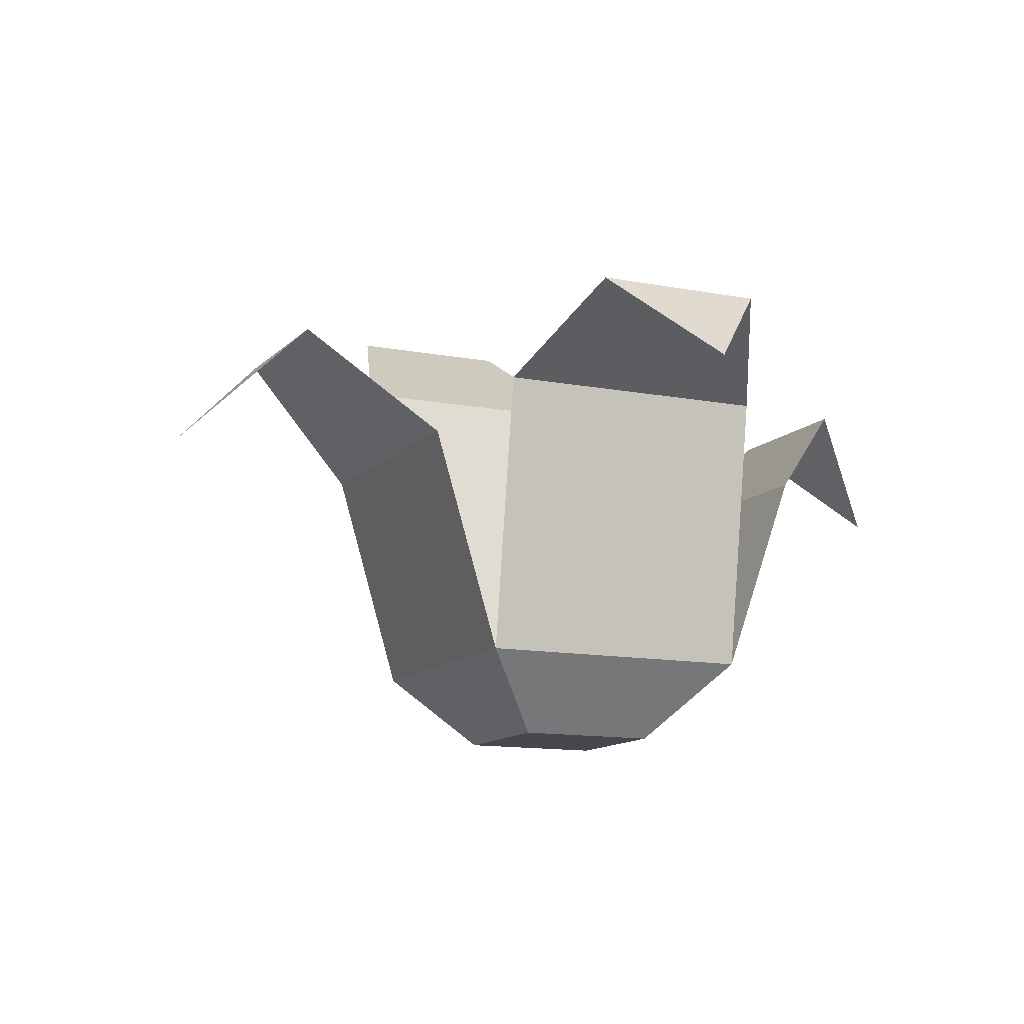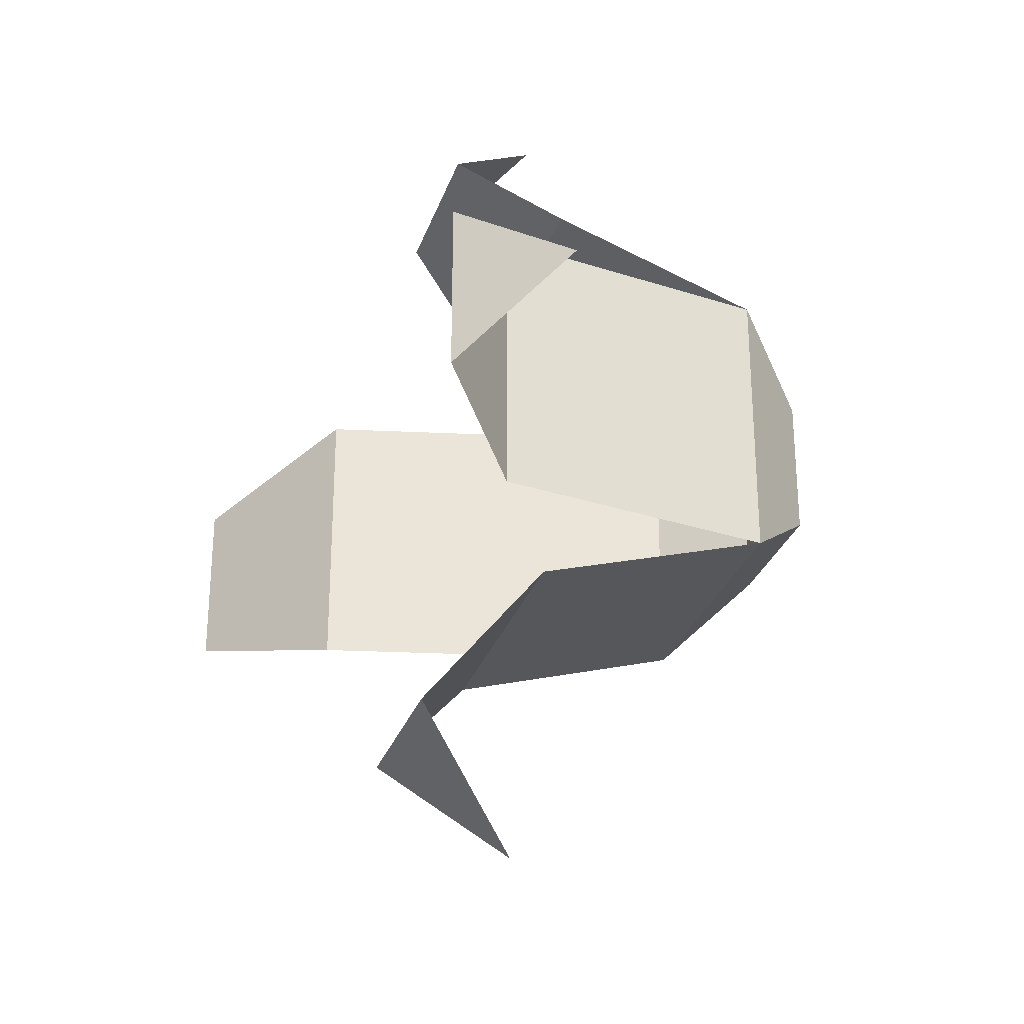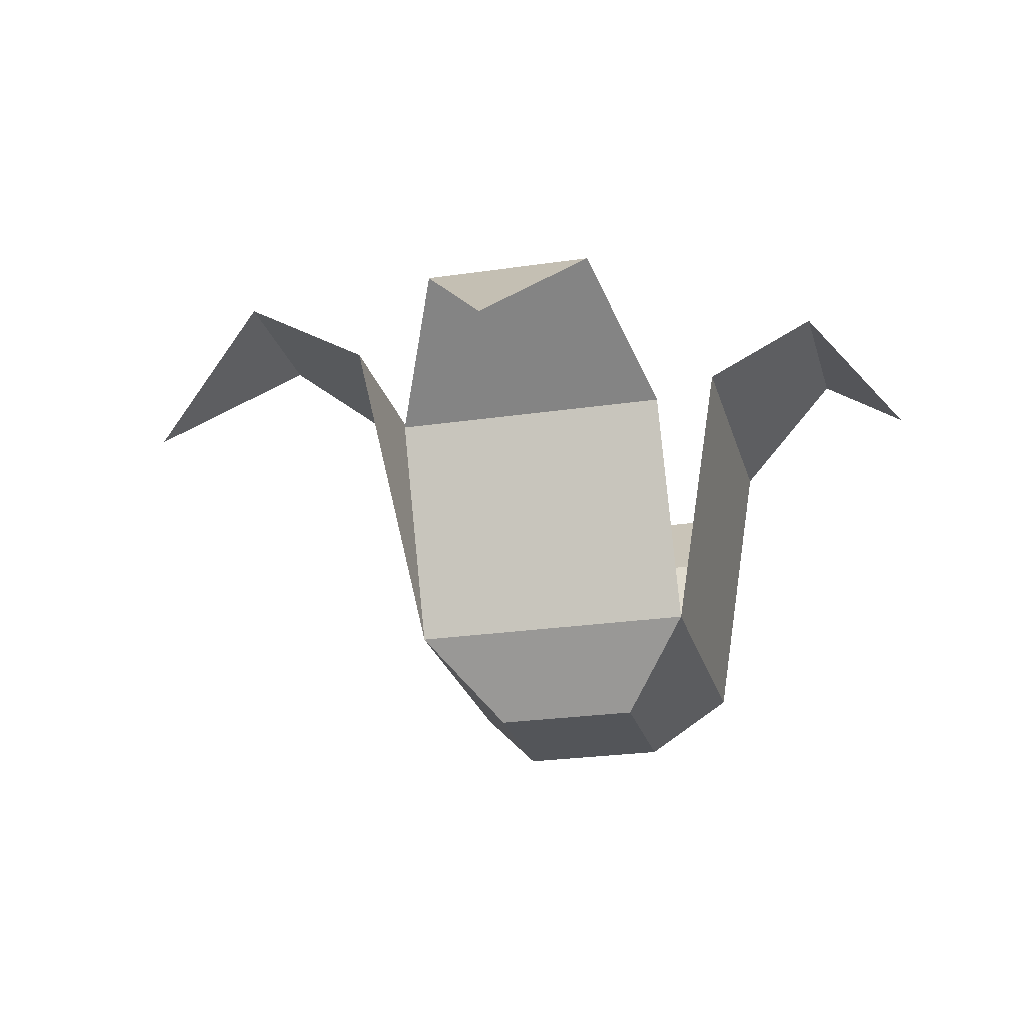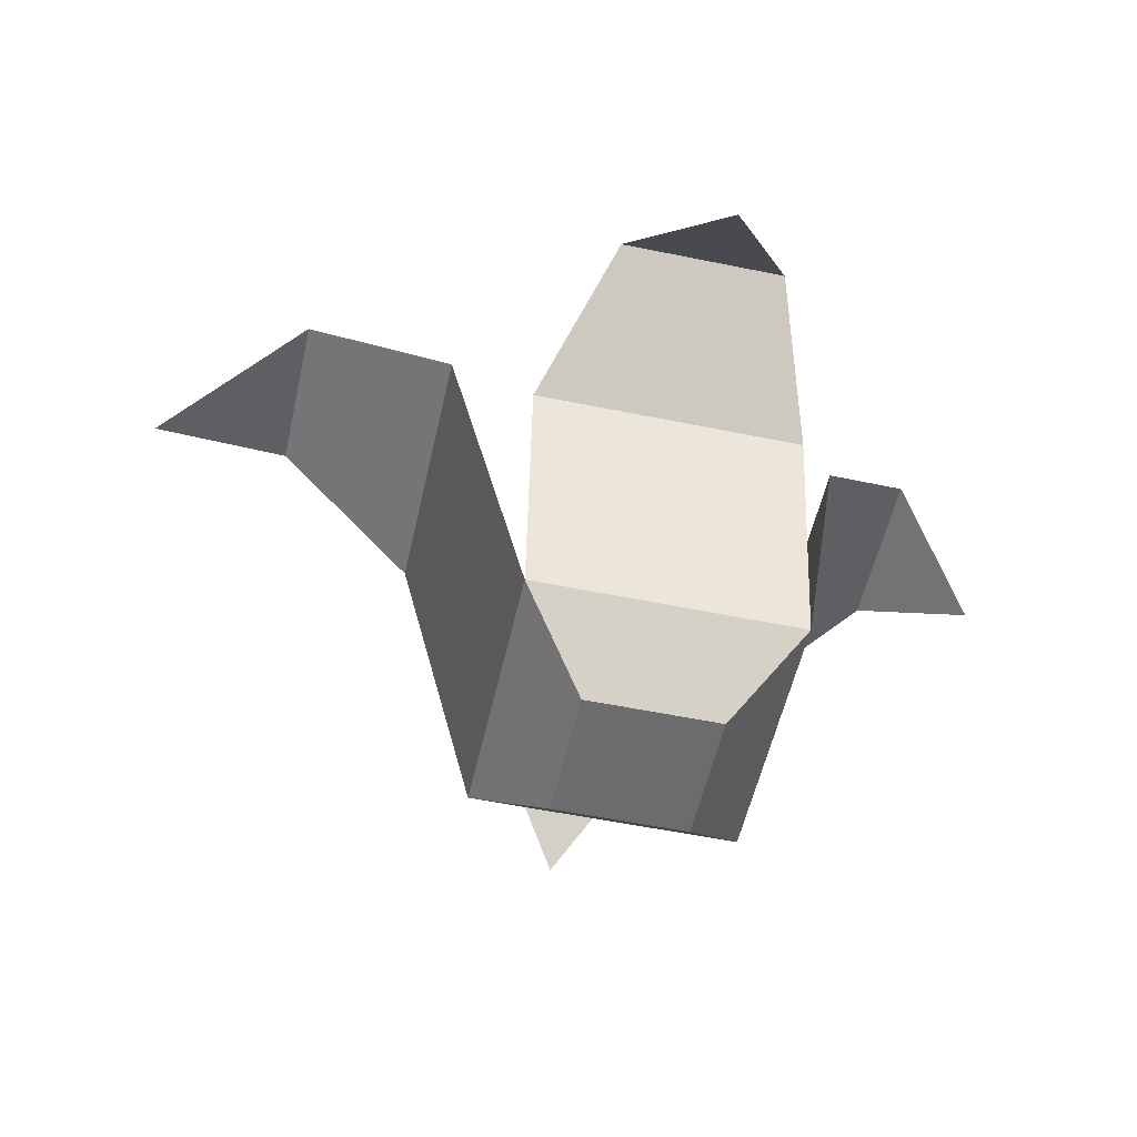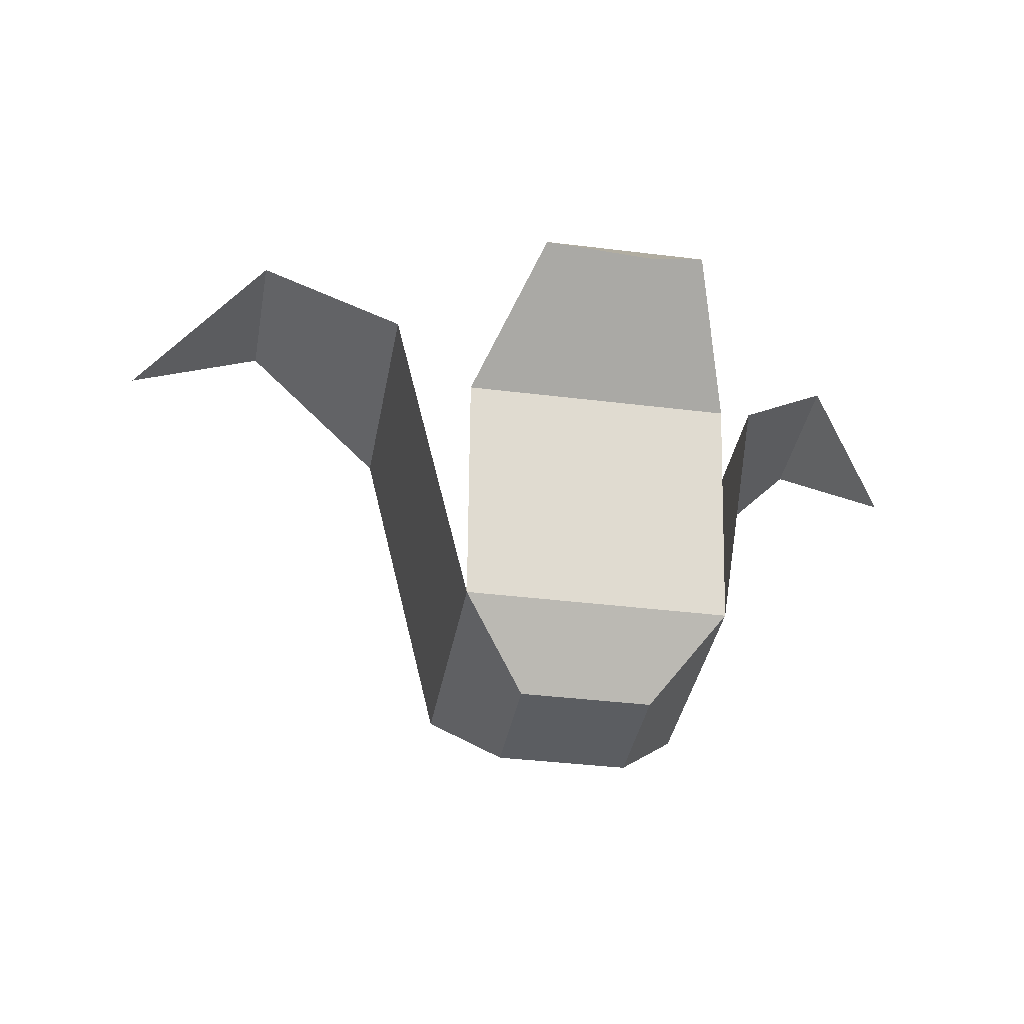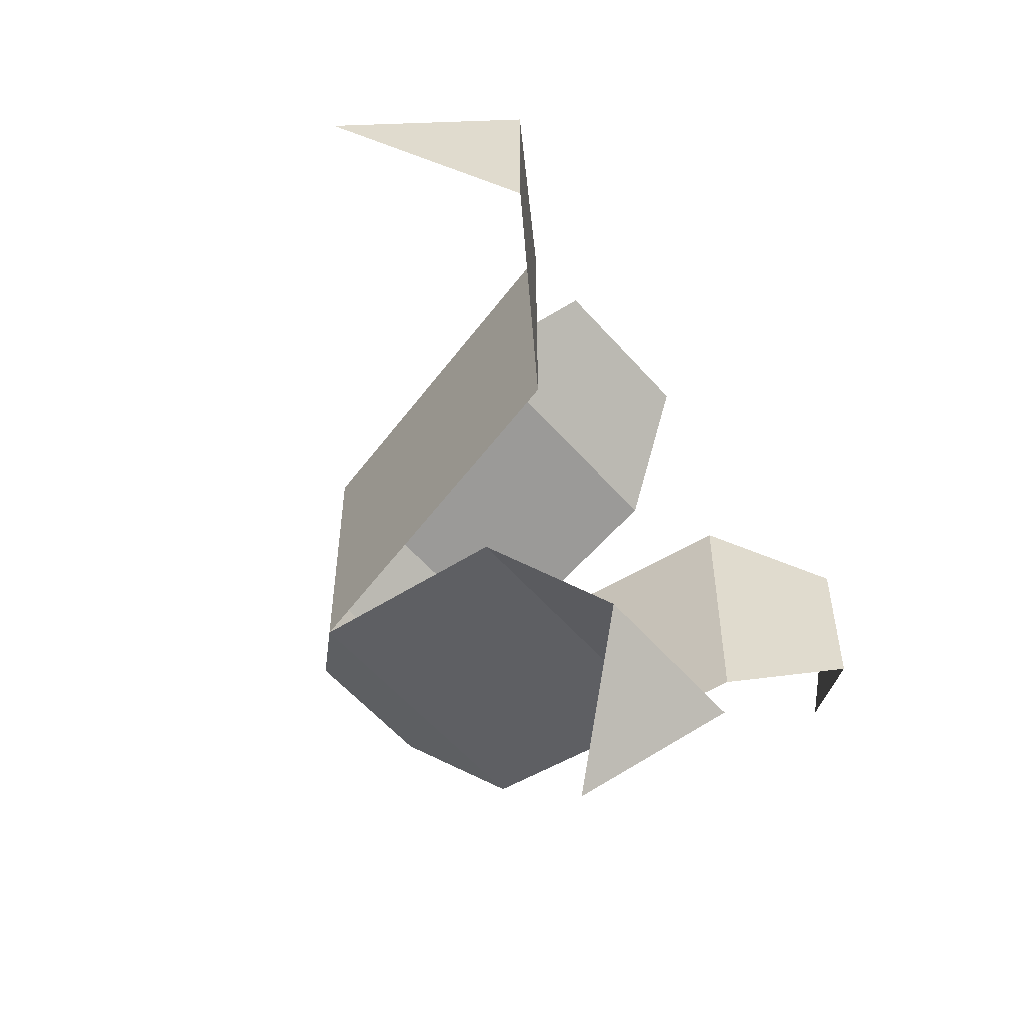
<metadata>
{"format":"obj","ext":"obj","renderer":"f3d","projection":"perspective","resolution":1024,"background":"white","views":[{"elev":-11.9,"azim":-115.0,"up":"+Y"},{"elev":-29.3,"azim":-107.1,"up":"+Z"},{"elev":-24.1,"azim":-166.0,"up":"+Y"},{"elev":-53.8,"azim":167.6,"up":"+Y"},{"elev":-35.5,"azim":170.5,"up":"+Y"},{"elev":-56.6,"azim":130.5,"up":"+Z"}]}
</metadata>
<code>
g Mesh1 Plant_3 Model
v 0.7698 0.5578 -0.6964
v 0.6622 0.0986 -0.3364
v 0.7698 0.5578 -0.3364
f 1 2 3
v 0.6622 0.0986 -0.6964
f 2 1 4
f 3 2 1
f 4 1 2
v 0.5722 1.128e-17 -0.4264
f 5 4 2
v 0.5722 1.128e-17 -0.6064
f 4 5 6
f 2 4 5
f 6 5 4
v 0.3922 1.128e-17 -0.4264
f 7 6 5
v 0.3922 0 -0.6064
f 6 7 8
f 8 7 6
v 0.3022 0.0986 -0.6964
f 7 9 8
v 0.3022 0.0986 -0.3364
f 9 7 10
f 10 7 9
f 7 2 10
f 2 7 5
f 5 7 2
f 5 6 7
f 10 2 7
v 0.3022 0.3628 -0.2414
f 11 2 10
v 0.6622 0.3628 -0.2414
f 2 11 12
f 10 2 11
f 12 11 2
v 0.3724 0.4883 -0.1264
f 13 12 11
v 0.592 0.4883 -0.1264
f 12 13 14
f 11 12 13
f 14 13 12
v 0.4822 0.3548 -0
f 13 15 14
f 14 15 13
f 8 9 7
f 9 6 8
f 6 9 4
f 8 6 9
f 4 9 6
v 0.6722 0.3877 -0.7778
f 16 9 4
v 0.3122 0.3877 -0.7778
f 9 16 17
f 4 9 16
f 17 16 9
v 0.3724 0.5252 -0.9428
f 16 18 17
v 0.592 0.5252 -0.9428
f 18 16 19
f 17 18 16
f 19 16 18
v 0.4822 0.3791 -1.091
f 19 20 18
f 18 20 19
v 0.2469 0.4556 -0.6964
f 21 10 9
v 0.2469 0.4556 -0.3364
f 10 21 22
f 22 21 10
v 0.1136 0.5652 -0.4066
f 21 23 22
v 0.1136 0.5652 -0.6262
f 23 21 24
f 24 21 23
f 22 23 21
v 0 0.4449 -0.5164
f 24 25 23
f 23 25 24
f 9 10 21
v 0.9665 0.6961 -0.6262
f 3 26 1
v 0.9665 0.6961 -0.4066
f 26 3 27
f 1 26 3
f 27 3 26
v 1.15 0.544 -0.5164
f 28 26 27
f 27 26 28

</code>
